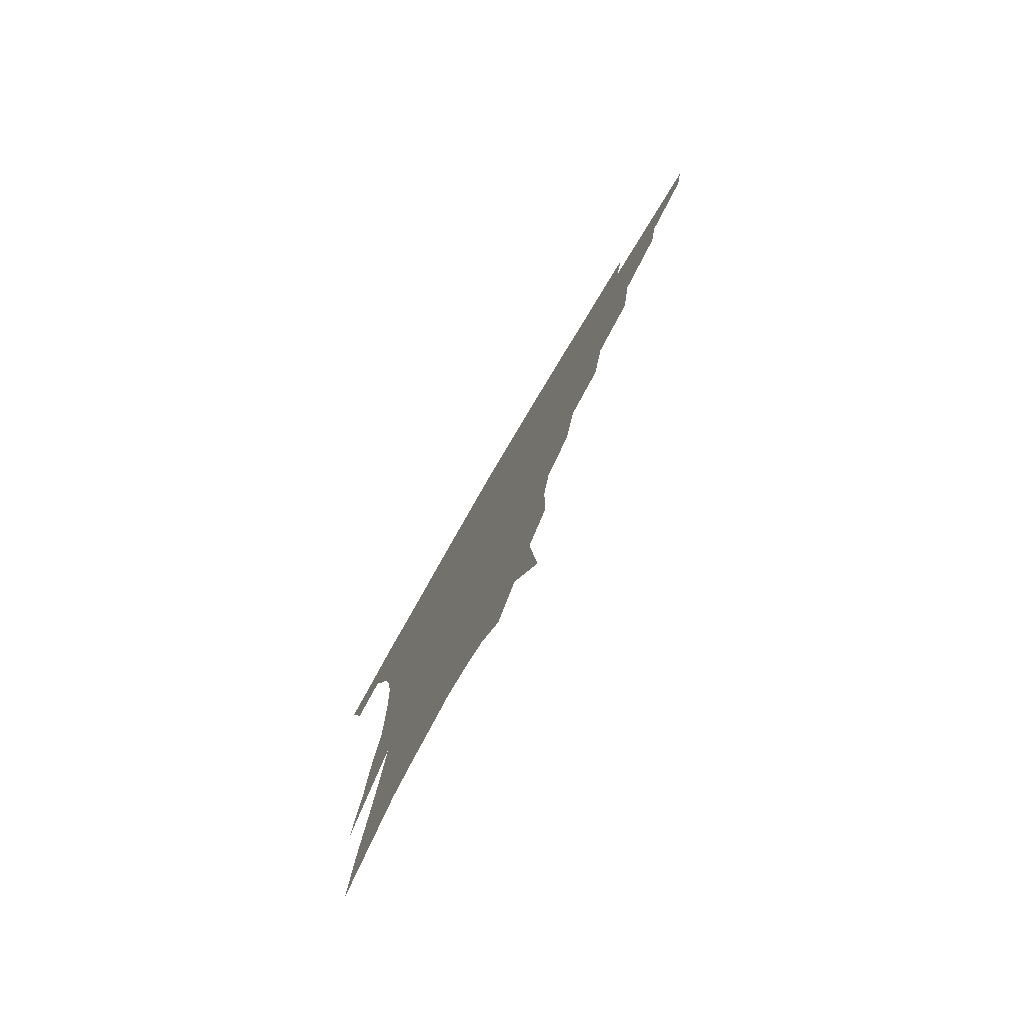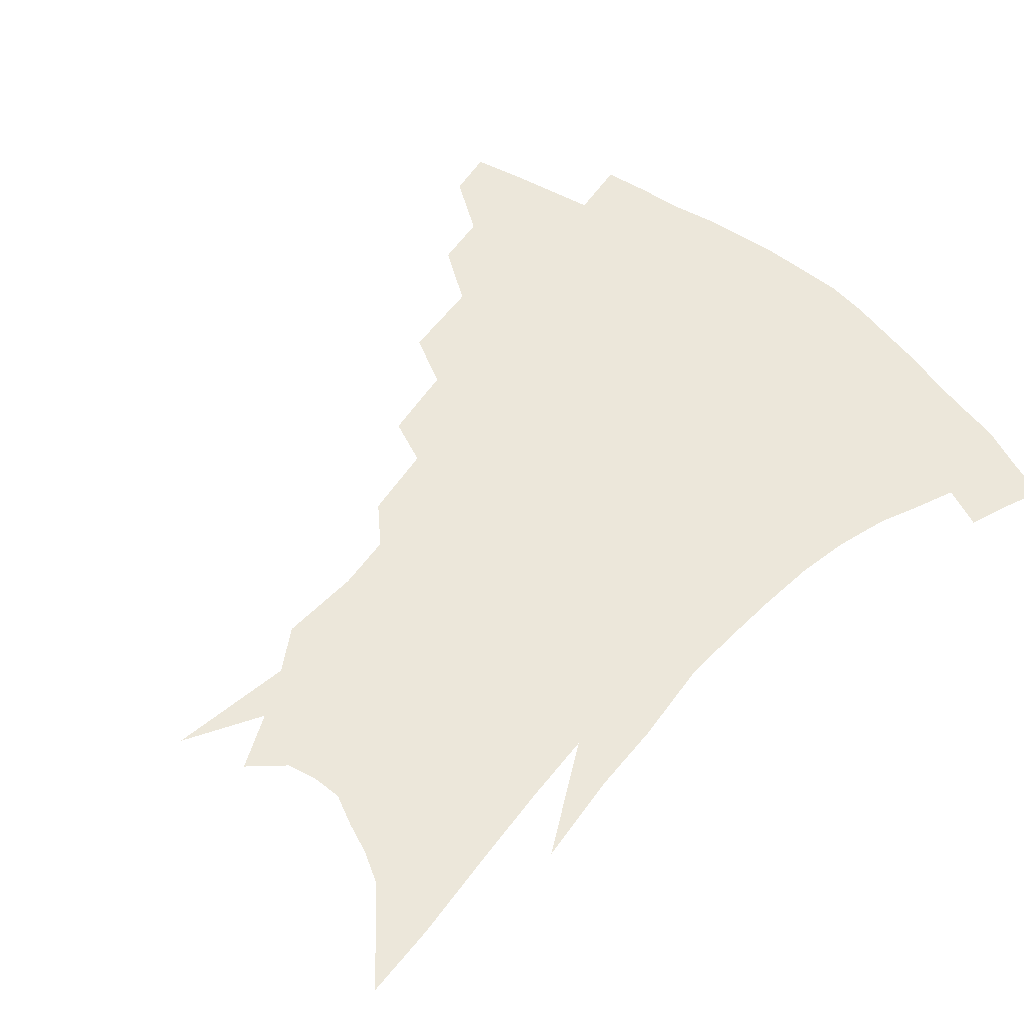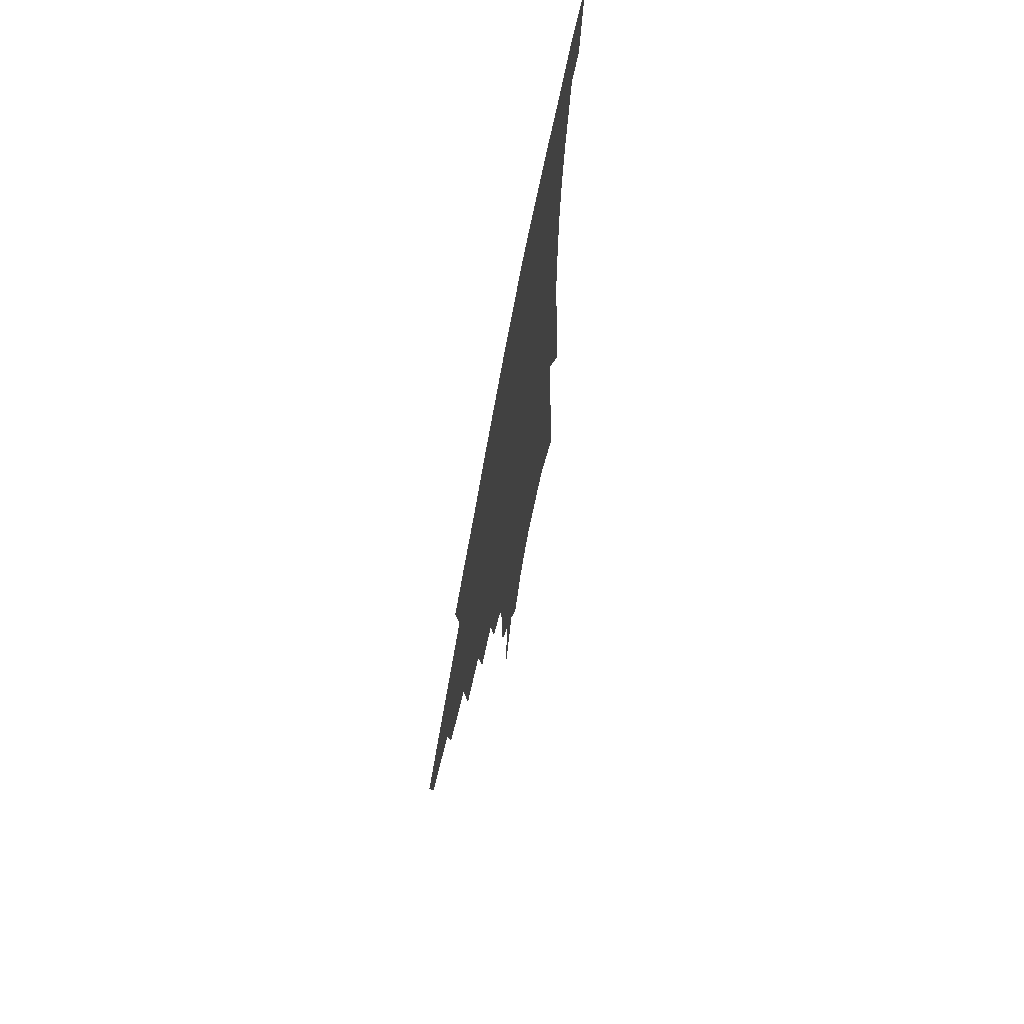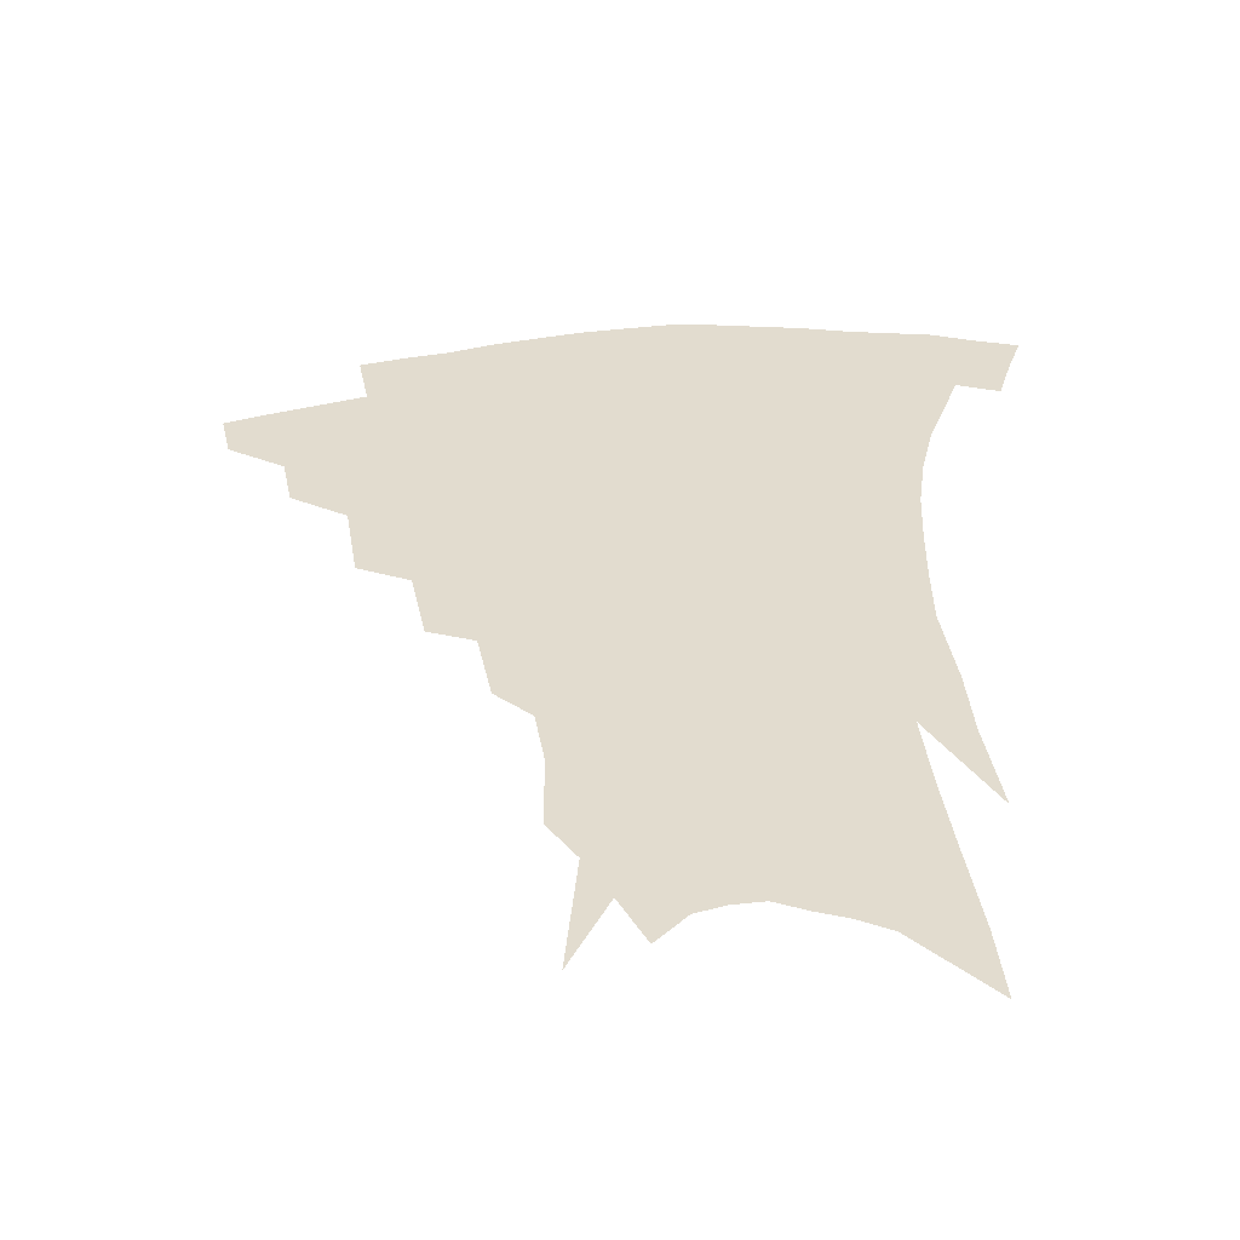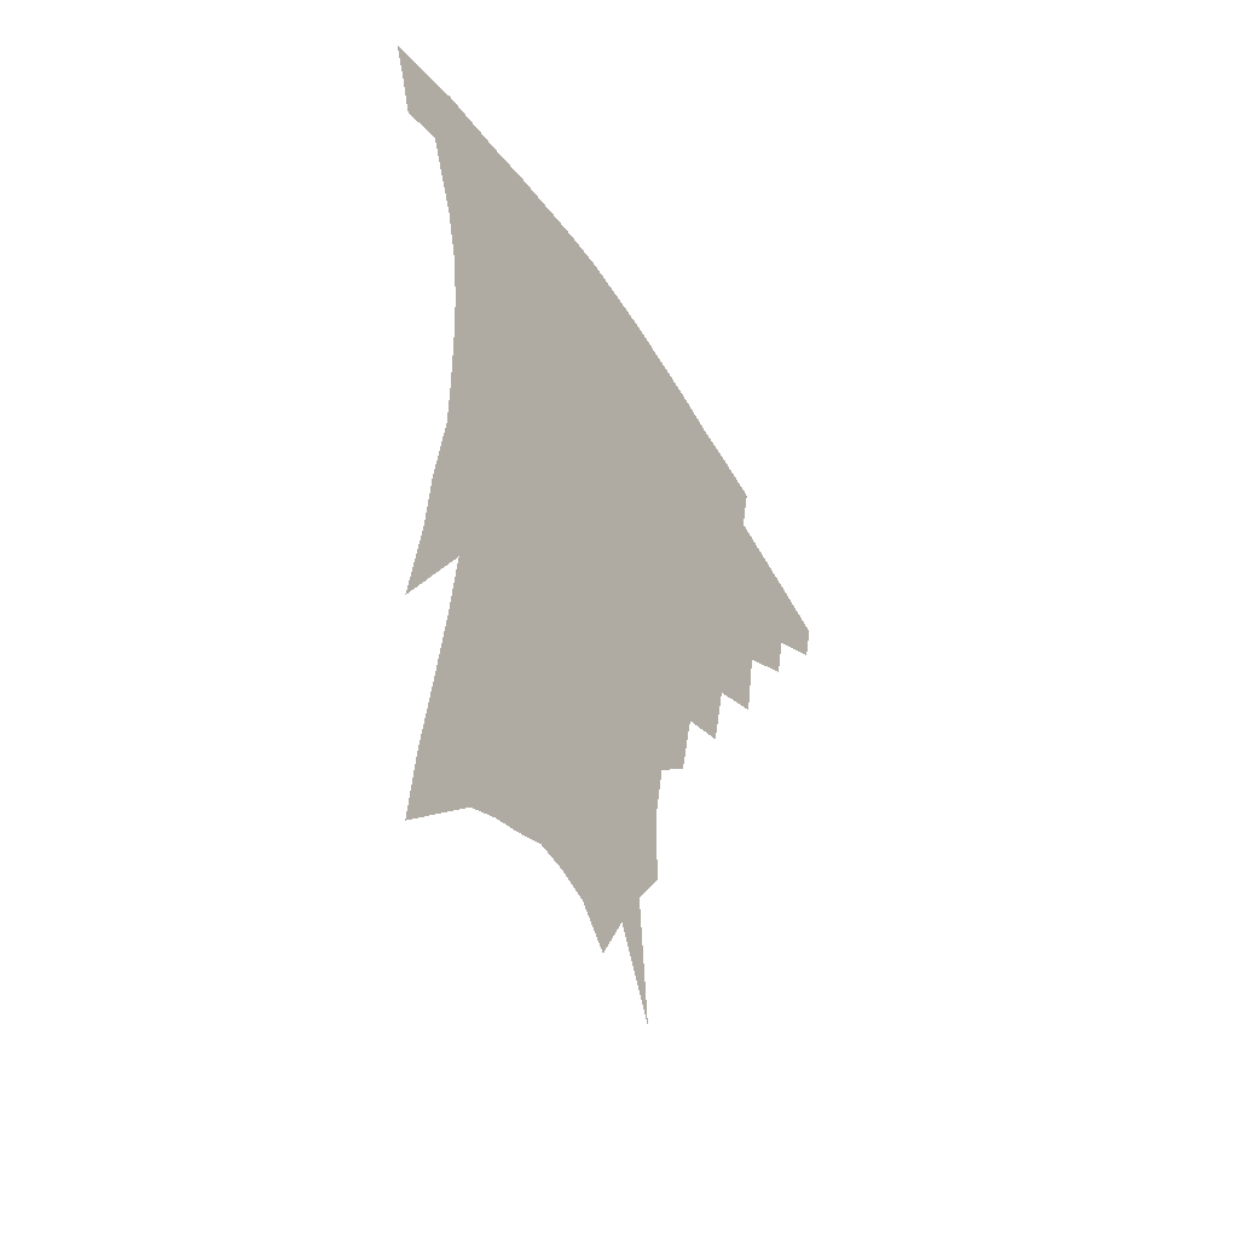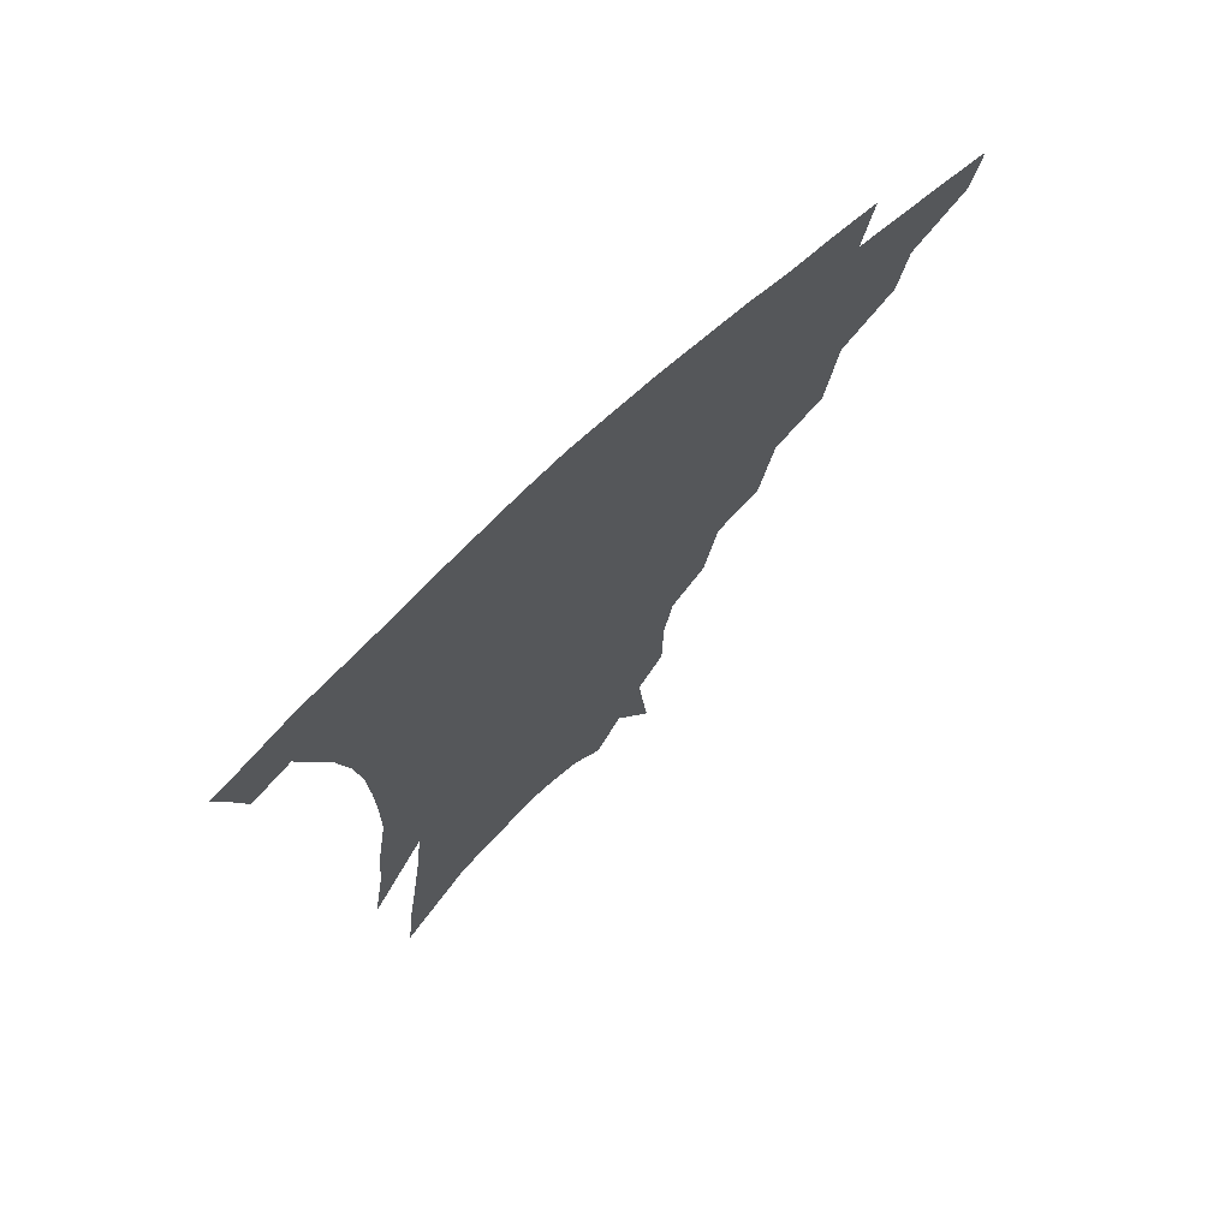
<metadata>
{"format":"obj","ext":"obj","renderer":"f3d","projection":"perspective","resolution":1024,"background":"white","views":[{"elev":-79.1,"azim":-120.5,"up":"+Y"},{"elev":52.0,"azim":43.0,"up":"+Z"},{"elev":69.7,"azim":-79.7,"up":"+Y"},{"elev":-52.9,"azim":4.9,"up":"+Y"},{"elev":-48.8,"azim":120.7,"up":"+Y"},{"elev":72.6,"azim":137.5,"up":"+Y"}]}
</metadata>
<code>
v 463.8 331.9 0
v 460.4 347 0
v 485.6 303.2 0
v 482.2 320.3 0
v 479 335.5 0
v 475.2 350.5 0
v 508 265.1 0
v 503.8 291.7 0
v 500.1 309.4 0
v 496.8 324.6 0
v 493.3 338.9 0
v 490.3 353.6 0
v 529.9 232.7 0
v 524.9 257.1 0
v 520 276.2 0
v 516.8 298.9 0
v 513.8 314.2 0
v 510.6 328 0
v 507.8 342 0
v 504.8 356.5 0
v 501.1 375.4 0
v 549.6 203.2 0
v 544.7 226.9 0
v 539.3 243.9 0
v 536.1 270.3 0
v 532.5 286.4 0
v 529.6 302.2 0
v 526.9 317.3 0
v 524.2 331.1 0
v 521.8 344.7 0
v 518.8 358.9 0
v 515.3 377.7 0
v 564.9 148.8 0
v 564.5 174.6 0
v 561.4 192.4 0
v 557.4 216.4 0
v 553.4 238.4 0
v 550.1 260 0
v 547.4 278.3 0
v 545 293.3 0
v 542.3 306.4 0
v 539.9 319.8 0
v 537.6 333.2 0
v 535.6 347.1 0
v 532.7 362.5 0
v 529.7 379.1 0
v 570.4 96.08 0
v 574 135.4 0
v 573.9 162.1 0
v 572.4 185.3 0
v 569.2 206.6 0
v 565.7 223.8 0
v 562.7 247 0
v 560.5 266.4 0
v 558.5 282.5 0
v 556.6 296.1 0
v 555.3 310.4 0
v 553.4 322.9 0
v 551.2 335.7 0
v 549.6 349.1 0
v 546.8 364.3 0
v 543.7 382.1 0
v 582.6 120.2 0
v 583 145.1 0
v 582.5 175.3 0
v 580.2 194.3 0
v 577.4 213.9 0
v 574.7 233.8 0
v 572.3 252.3 0
v 571 272.9 0
v 569.2 284.4 0
v 568.3 299.4 0
v 567.4 312.7 0
v 566.4 325.1 0
v 566.2 337.7 0
v 563.1 351.2 0
v 561.1 365 0
v 557.6 383.8 0
v 591.5 103.1 0
v 592.5 132.1 0
v 591.9 156.4 0
v 590.5 179.7 0
v 588.3 202.2 0
v 586 220.5 0
v 583.8 241.9 0
v 582.2 257.8 0
v 581.1 275.4 0
v 580.2 287.8 0
v 579.9 302.5 0
v 579 314.1 0
v 578.2 325.7 0
v 578.1 338.8 0
v 576.1 352.3 0
v 574.6 365.4 0
v 571.3 385.4 0
v 601.2 112.7 0
v 601.2 137 0
v 600.3 161.6 0
v 598.7 183 0
v 596.6 203.4 0
v 594.6 223 0
v 593 241.8 0
v 591.8 261.5 0
v 591.1 276.2 0
v 590.8 289.6 0
v 590.9 304 0
v 590.3 314.9 0
v 590.3 327 0
v 590.5 339.5 0
v 588.9 353.2 0
v 587.6 367.3 0
v 585.1 385.8 0
v 610.5 115.1 0
v 609.9 140.3 0
v 608.6 162.4 0
v 606.8 186.3 0
v 604.9 207.4 0
v 603.3 225.9 0
v 602.1 246.6 0
v 601.4 261.6 0
v 601.1 275.4 0
v 601.3 291.1 0
v 601.6 304.2 0
v 602.2 316.3 0
v 602.1 327.7 0
v 602.3 339.8 0
v 601.7 353.4 0
v 601.1 367.6 0
v 598.9 386.2 0
v 620.1 115.5 0
v 618.5 142.1 0
v 617 163.7 0
v 615 188.3 0
v 613.5 207.7 0
v 612 227.4 0
v 611.1 246.5 0
v 610.9 261.4 0
v 611 277.4 0
v 611.4 291.5 0
v 612.2 303.3 0
v 613.3 316.6 0
v 614.2 328.3 0
v 614.4 340.3 0
v 614.4 353.1 0
v 615.2 366.1 0
v 613.1 384.3 0
v 630 111.1 0
v 627.5 140 0
v 625.5 163.8 0
v 623.3 189 0
v 621.9 208.4 0
v 620.8 226.8 0
v 620.1 245.1 0
v 620.3 259.6 0
v 620.7 275.4 0
v 621.4 289.3 0
v 622.7 302.4 0
v 624.1 315.1 0
v 625.9 327.7 0
v 627.4 339.1 0
v 628.3 351 0
v 629.7 362.9 0
v 627.5 381.2 0
v 639.9 107.5 0
v 636.8 136.3 0
v 634.1 162.3 0
v 632 186.3 0
v 630.7 206.1 0
v 629.9 223.7 0
v 629.6 240.4 0
v 629.5 257.1 0
v 630 274.4 0
v 631.1 287.3 0
v 632.9 302.4 0
v 634.9 314.5 0
v 637 326.3 0
v 639 337.7 0
v 641.1 349.1 0
v 642.1 361.4 0
v 641.3 378.3 0
v 650 102.3 0
v 647.1 128.6 0
v 643.6 156.9 0
v 641.2 180.7 0
v 639.8 200.8 0
v 639.2 218.7 0
v 638.8 235.8 0
v 638.8 252.7 0
v 639.1 271.5 0
v 640.5 286.2 0
v 642.4 299 0
v 645.1 313.1 0
v 647.7 324.4 0
v 650.5 335.9 0
v 653.2 347.1 0
v 654.4 359.6 0
v 655.1 374.4 0
v 661.8 90.21 0
v 658.7 116.6 0
v 654.4 146.4 0
v 652 169.4 0
v 650 191.6 0
v 649 211 0
v 648.2 230 0
v 647.9 248.3 0
v 648.3 265.9 0
v 649.6 282.1 0
v 651.7 298.6 0
v 654.7 309.6 0
v 658 322.1 0
v 661.2 333.3 0
v 664.7 344.8 0
v 666.3 358.3 0
v 668.1 371.5 0
v 674.1 77.59 0
v 671.7 101.3 0
v 667.4 130 0
v 663.7 156.2 0
v 661.1 179.5 0
v 659.5 201 0
v 658.2 221.4 0
v 658.2 238.4 0
v 658 257.3 0
v 658.7 275.5 0
v 660.4 292.7 0
v 663.9 304.6 0
v 667.8 319.1 0
v 671.7 330.6 0
v 675.3 342.2 0
v 678.3 355.2 0
v 680.6 368.9 0
v 681.1 145 0
v 676.4 174.8 0
v 674.4 196.6 0
v 670.2 223.8 0
v 669.8 241.7 0
v 669.9 260.2 0
v 670.7 279.3 0
v 672.8 296.2 0
v 676.8 313 0
v 681.7 325.9 0
v 686.3 338.7 0
v 691.1 350.7 0
v 695.7 362.8 0
v 699.4 333.3 0
v 703.4 346.5 0
v 707.7 358.6 0
f 4 5 1
f 1 5 2
f 5 6 2
f 8 9 3
f 3 9 4
f 9 10 4
f 4 10 5
f 10 11 5
f 5 11 6
f 11 12 6
f 14 15 7
f 7 15 8
f 15 16 8
f 8 16 9
f 16 17 9
f 9 17 10
f 17 18 10
f 10 18 11
f 18 19 11
f 11 19 12
f 19 20 12
f 23 24 13
f 13 24 14
f 24 25 14
f 14 25 15
f 25 26 15
f 15 26 16
f 26 27 16
f 16 27 17
f 27 28 17
f 17 28 18
f 28 29 18
f 18 29 19
f 29 30 19
f 19 30 20
f 30 31 20
f 20 31 21
f 31 32 21
f 35 36 22
f 22 36 23
f 36 37 23
f 23 37 24
f 37 38 24
f 24 38 25
f 38 39 25
f 25 39 26
f 39 40 26
f 26 40 27
f 40 41 27
f 27 41 28
f 41 42 28
f 28 42 29
f 42 43 29
f 29 43 30
f 43 44 30
f 30 44 31
f 44 45 31
f 31 45 32
f 45 46 32
f 48 49 33
f 33 49 34
f 49 50 34
f 34 50 35
f 50 51 35
f 35 51 36
f 51 52 36
f 36 52 37
f 52 53 37
f 37 53 38
f 53 54 38
f 38 54 39
f 54 55 39
f 39 55 40
f 55 56 40
f 40 56 41
f 56 57 41
f 41 57 42
f 57 58 42
f 42 58 43
f 58 59 43
f 43 59 44
f 59 60 44
f 44 60 45
f 60 61 45
f 45 61 46
f 61 62 46
f 47 63 48
f 63 64 48
f 48 64 49
f 64 65 49
f 49 65 50
f 65 66 50
f 50 66 51
f 66 67 51
f 51 67 52
f 67 68 52
f 52 68 53
f 68 69 53
f 53 69 54
f 69 70 54
f 54 70 55
f 70 71 55
f 55 71 56
f 71 72 56
f 56 72 57
f 72 73 57
f 57 73 58
f 73 74 58
f 58 74 59
f 74 75 59
f 59 75 60
f 75 76 60
f 60 76 61
f 76 77 61
f 61 77 62
f 77 78 62
f 79 80 63
f 63 80 64
f 80 81 64
f 64 81 65
f 81 82 65
f 65 82 66
f 82 83 66
f 66 83 67
f 83 84 67
f 67 84 68
f 84 85 68
f 68 85 69
f 85 86 69
f 69 86 70
f 86 87 70
f 70 87 71
f 87 88 71
f 71 88 72
f 88 89 72
f 72 89 73
f 89 90 73
f 73 90 74
f 90 91 74
f 74 91 75
f 91 92 75
f 75 92 76
f 92 93 76
f 76 93 77
f 93 94 77
f 77 94 78
f 94 95 78
f 79 96 80
f 96 97 80
f 80 97 81
f 97 98 81
f 81 98 82
f 98 99 82
f 82 99 83
f 99 100 83
f 83 100 84
f 100 101 84
f 84 101 85
f 101 102 85
f 85 102 86
f 102 103 86
f 86 103 87
f 103 104 87
f 87 104 88
f 104 105 88
f 88 105 89
f 105 106 89
f 89 106 90
f 106 107 90
f 90 107 91
f 107 108 91
f 91 108 92
f 108 109 92
f 92 109 93
f 109 110 93
f 93 110 94
f 110 111 94
f 94 111 95
f 111 112 95
f 96 113 97
f 113 114 97
f 97 114 98
f 114 115 98
f 98 115 99
f 115 116 99
f 99 116 100
f 116 117 100
f 100 117 101
f 117 118 101
f 101 118 102
f 118 119 102
f 102 119 103
f 119 120 103
f 103 120 104
f 120 121 104
f 104 121 105
f 121 122 105
f 105 122 106
f 122 123 106
f 106 123 107
f 123 124 107
f 107 124 108
f 124 125 108
f 108 125 109
f 125 126 109
f 109 126 110
f 126 127 110
f 110 127 111
f 127 128 111
f 111 128 112
f 128 129 112
f 113 130 114
f 130 131 114
f 114 131 115
f 131 132 115
f 115 132 116
f 132 133 116
f 116 133 117
f 133 134 117
f 117 134 118
f 134 135 118
f 118 135 119
f 135 136 119
f 119 136 120
f 136 137 120
f 120 137 121
f 137 138 121
f 121 138 122
f 138 139 122
f 122 139 123
f 139 140 123
f 123 140 124
f 140 141 124
f 124 141 125
f 141 142 125
f 125 142 126
f 142 143 126
f 126 143 127
f 143 144 127
f 127 144 128
f 144 145 128
f 128 145 129
f 145 146 129
f 130 147 131
f 147 148 131
f 131 148 132
f 148 149 132
f 132 149 133
f 149 150 133
f 133 150 134
f 150 151 134
f 134 151 135
f 151 152 135
f 135 152 136
f 152 153 136
f 136 153 137
f 153 154 137
f 137 154 138
f 154 155 138
f 138 155 139
f 155 156 139
f 139 156 140
f 156 157 140
f 140 157 141
f 157 158 141
f 141 158 142
f 158 159 142
f 142 159 143
f 159 160 143
f 143 160 144
f 160 161 144
f 144 161 145
f 161 162 145
f 145 162 146
f 162 163 146
f 147 164 148
f 164 165 148
f 148 165 149
f 165 166 149
f 149 166 150
f 166 167 150
f 150 167 151
f 167 168 151
f 151 168 152
f 168 169 152
f 152 169 153
f 169 170 153
f 153 170 154
f 170 171 154
f 154 171 155
f 171 172 155
f 155 172 156
f 172 173 156
f 156 173 157
f 173 174 157
f 157 174 158
f 174 175 158
f 158 175 159
f 175 176 159
f 159 176 160
f 176 177 160
f 160 177 161
f 177 178 161
f 161 178 162
f 178 179 162
f 162 179 163
f 179 180 163
f 164 181 165
f 181 182 165
f 165 182 166
f 182 183 166
f 166 183 167
f 183 184 167
f 167 184 168
f 184 185 168
f 168 185 169
f 185 186 169
f 169 186 170
f 186 187 170
f 170 187 171
f 187 188 171
f 171 188 172
f 188 189 172
f 172 189 173
f 189 190 173
f 173 190 174
f 190 191 174
f 174 191 175
f 191 192 175
f 175 192 176
f 192 193 176
f 176 193 177
f 193 194 177
f 177 194 178
f 194 195 178
f 178 195 179
f 195 196 179
f 179 196 180
f 196 197 180
f 181 198 182
f 198 199 182
f 182 199 183
f 199 200 183
f 183 200 184
f 200 201 184
f 184 201 185
f 201 202 185
f 185 202 186
f 202 203 186
f 186 203 187
f 203 204 187
f 187 204 188
f 204 205 188
f 188 205 189
f 205 206 189
f 189 206 190
f 206 207 190
f 190 207 191
f 207 208 191
f 191 208 192
f 208 209 192
f 192 209 193
f 209 210 193
f 193 210 194
f 210 211 194
f 194 211 195
f 211 212 195
f 195 212 196
f 212 213 196
f 196 213 197
f 213 214 197
f 198 215 199
f 215 216 199
f 199 216 200
f 216 217 200
f 200 217 201
f 217 218 201
f 201 218 202
f 218 219 202
f 202 219 203
f 219 220 203
f 203 220 204
f 220 221 204
f 204 221 205
f 221 222 205
f 205 222 206
f 222 223 206
f 206 223 207
f 223 224 207
f 207 224 208
f 224 225 208
f 208 225 209
f 225 226 209
f 209 226 210
f 226 227 210
f 210 227 211
f 227 228 211
f 211 228 212
f 228 229 212
f 212 229 213
f 229 230 213
f 213 230 214
f 230 231 214
f 219 232 220
f 232 233 220
f 220 233 221
f 233 234 221
f 221 234 222
f 234 235 222
f 222 235 223
f 235 236 223
f 223 236 224
f 236 237 224
f 224 237 225
f 237 238 225
f 225 238 226
f 238 239 226
f 226 239 227
f 239 240 227
f 227 240 228
f 240 241 228
f 228 241 229
f 241 242 229
f 229 242 230
f 242 243 230
f 230 243 231
f 243 244 231
f 242 245 243
f 245 246 243
f 243 246 244
f 246 247 244

</code>
